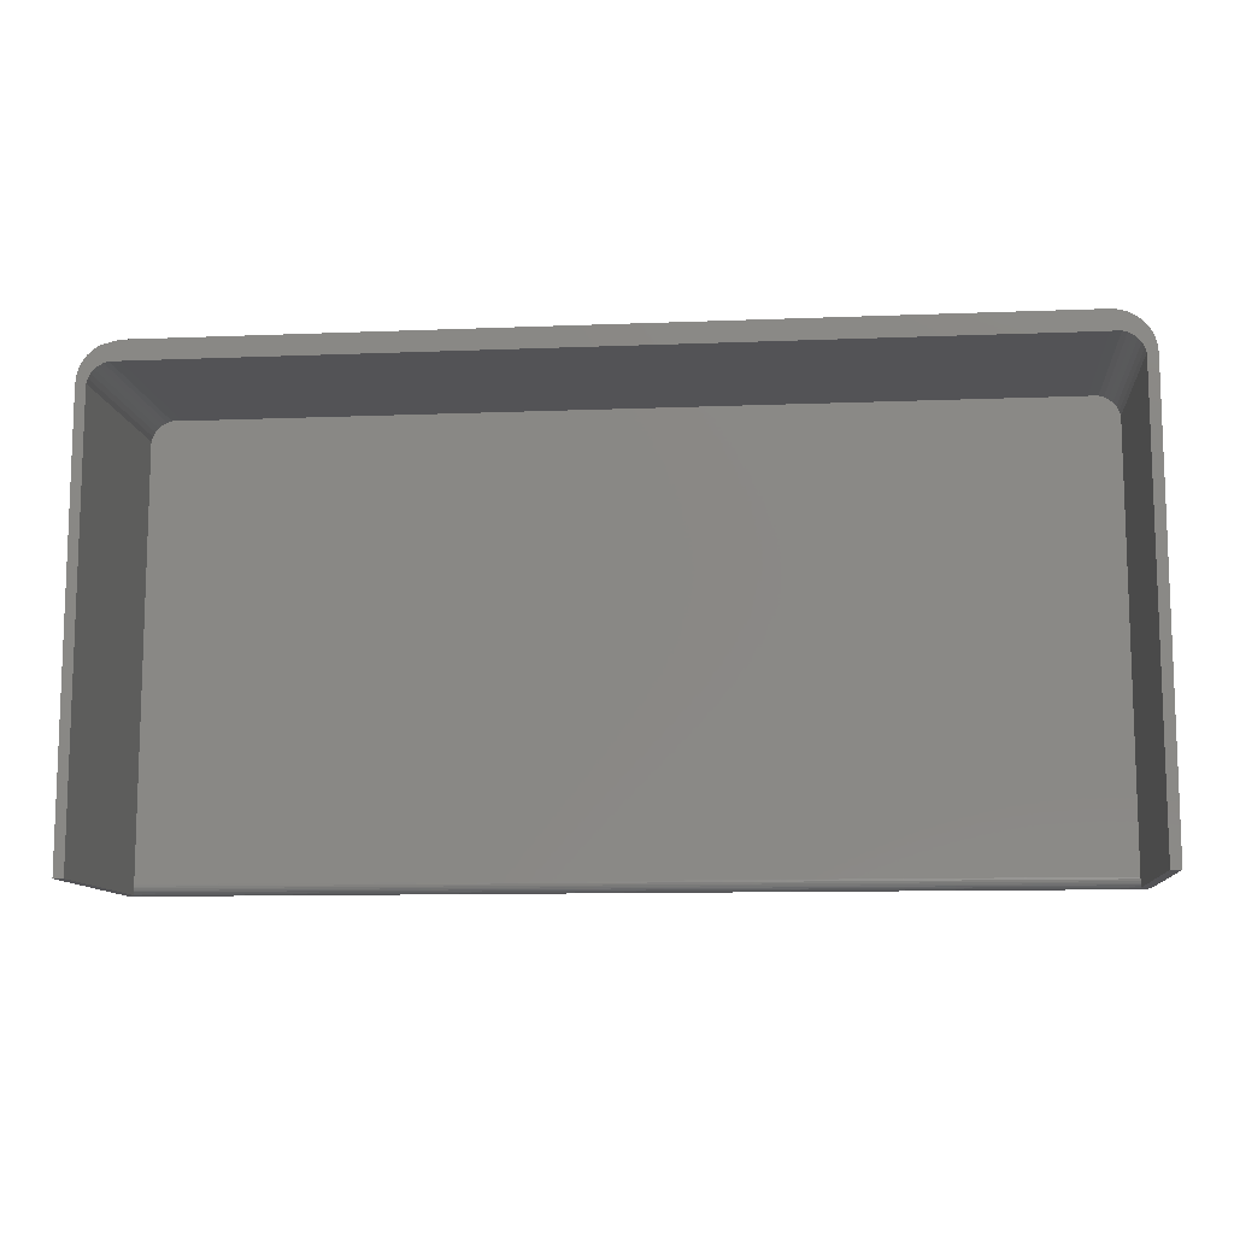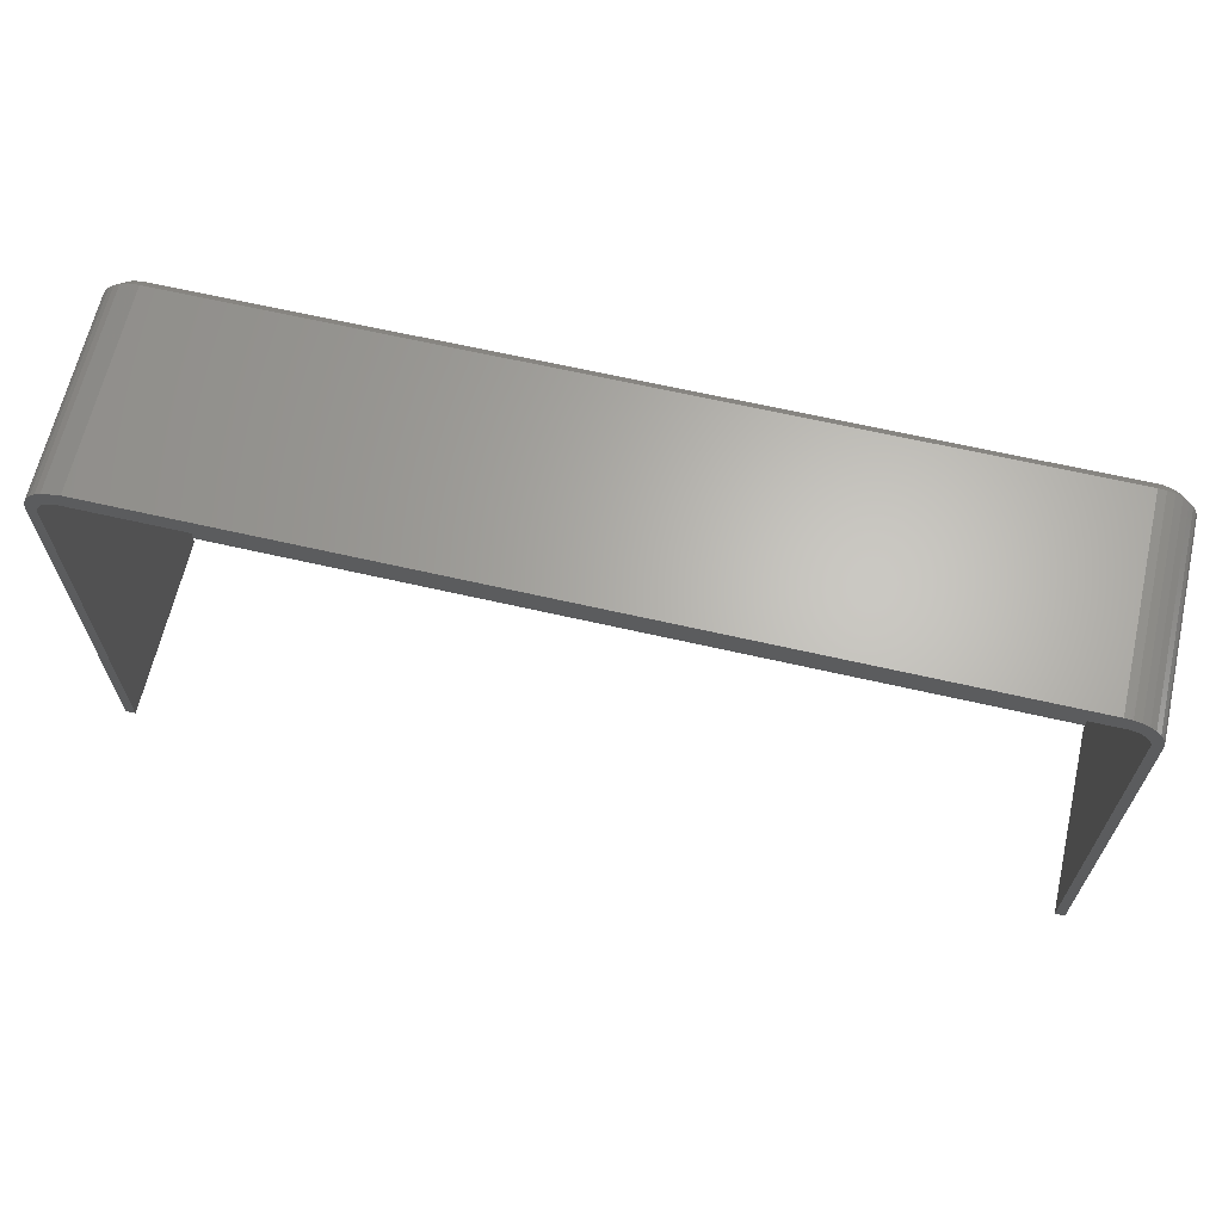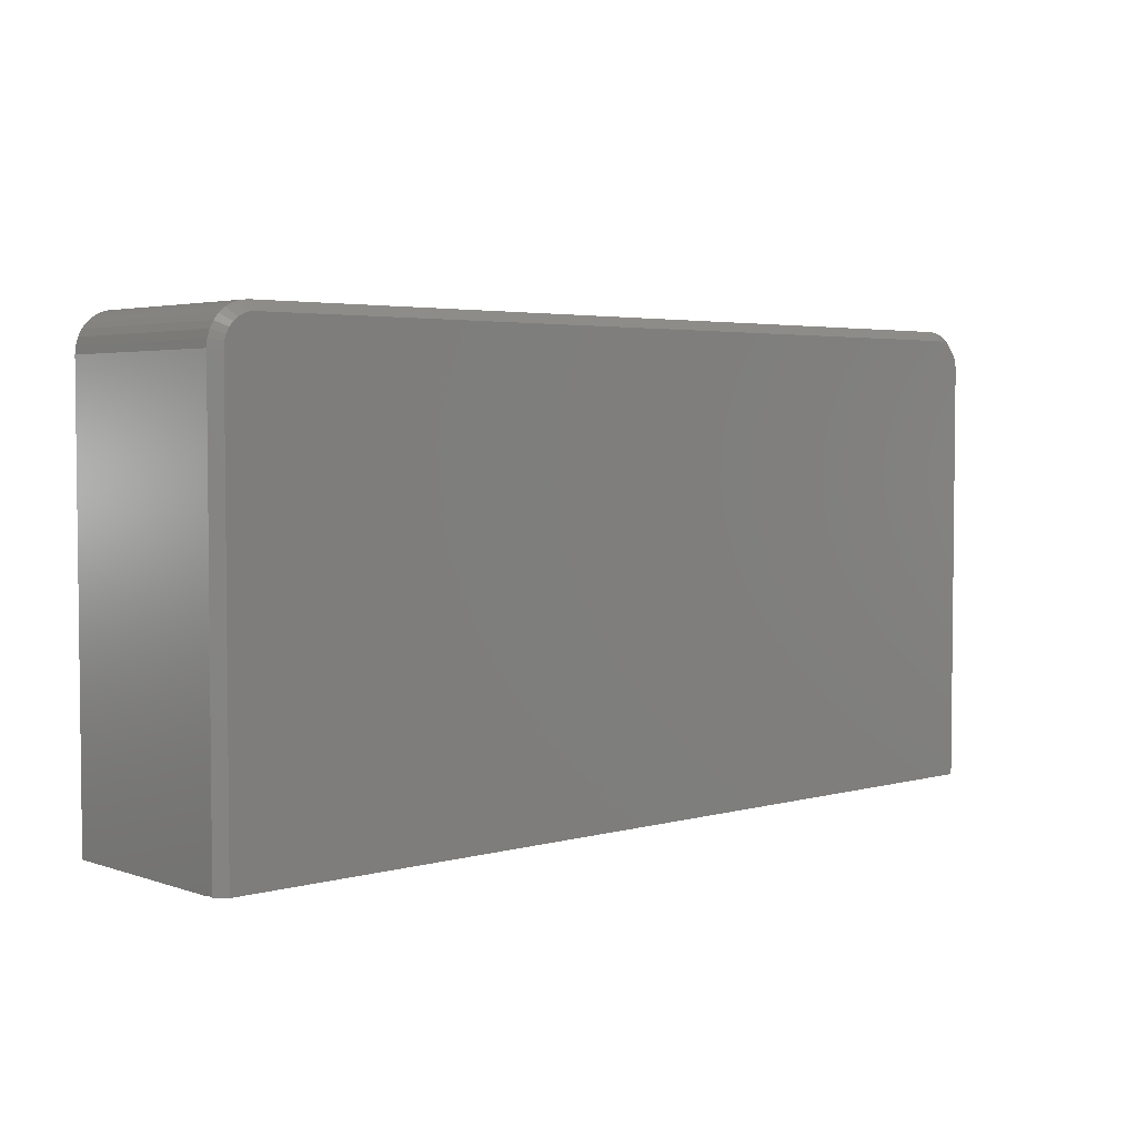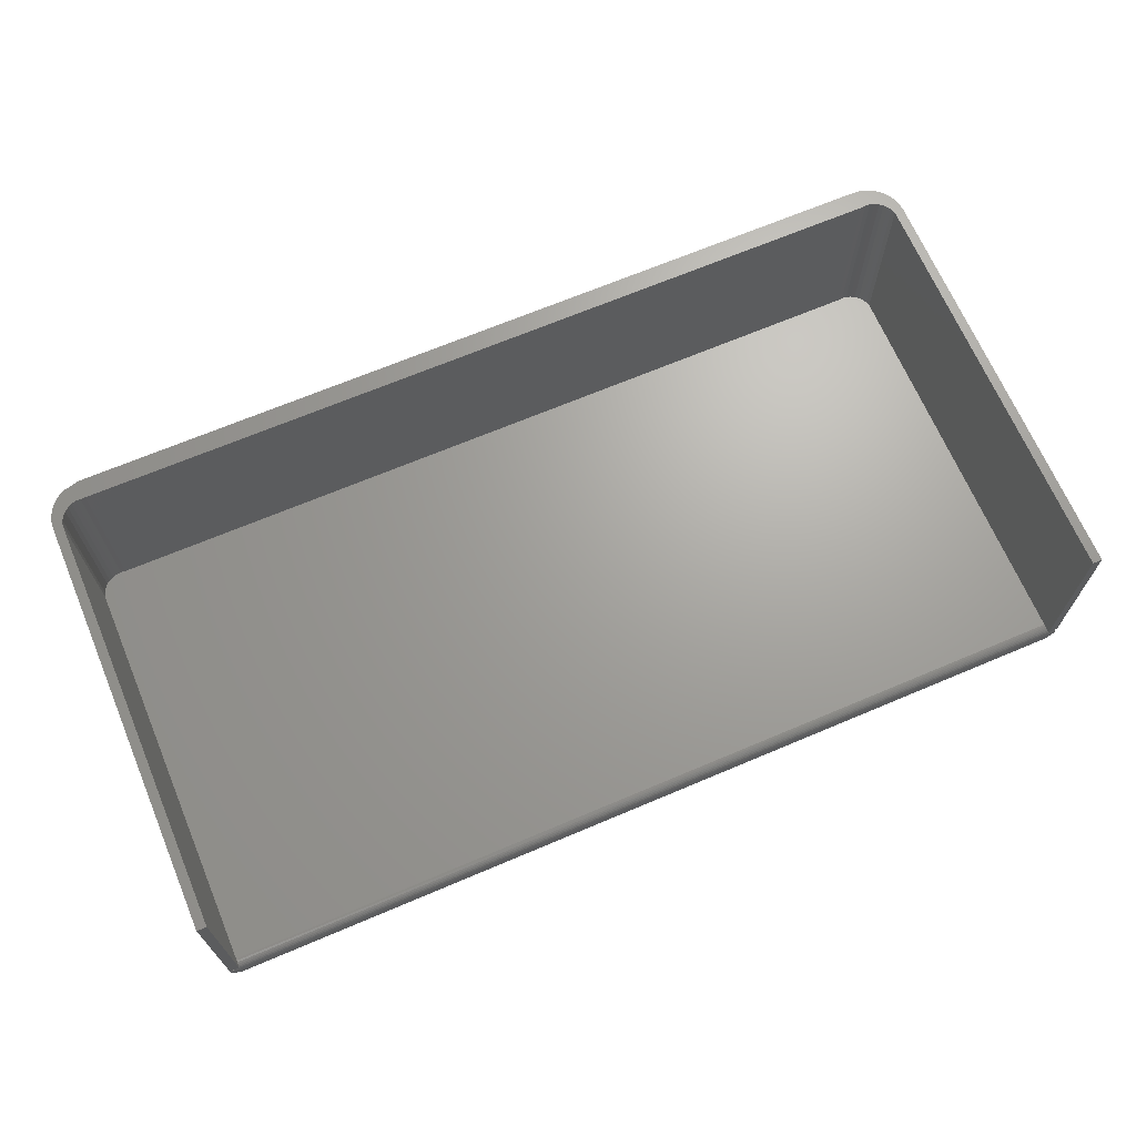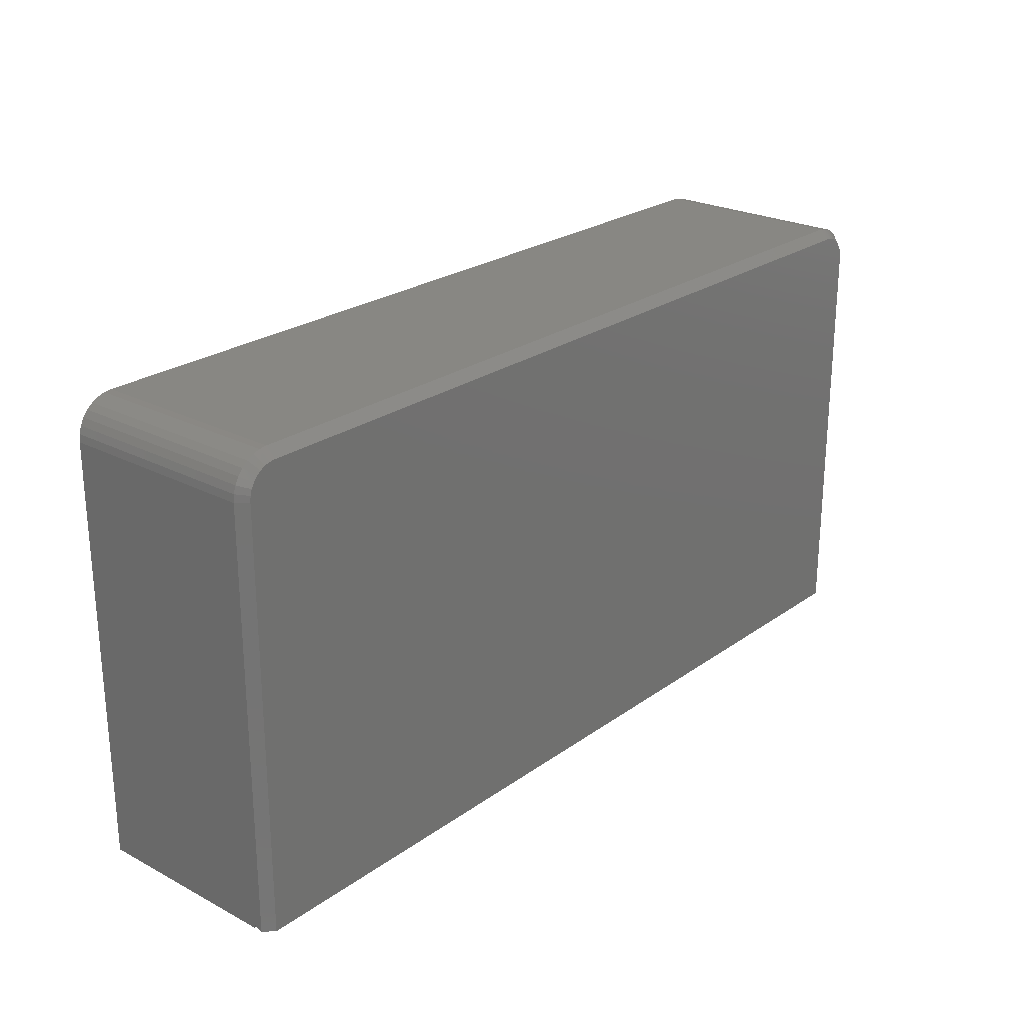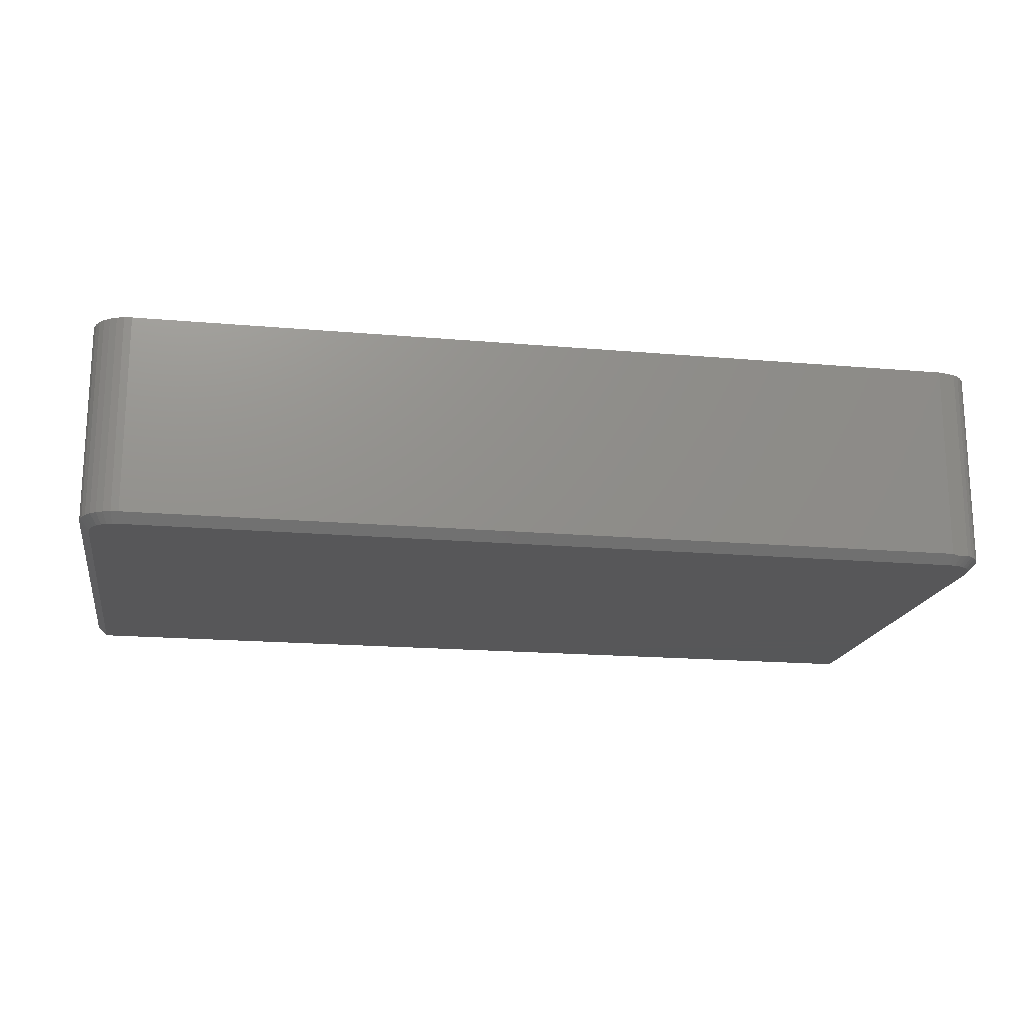
<metadata>
{"format":"stl","ext":"stl","renderer":"f3d","projection":"perspective","resolution":1024,"background":"white","views":[{"elev":-10.9,"azim":5.7,"up":"+Y"},{"elev":65.0,"azim":13.0,"up":"+Y"},{"elev":3.7,"azim":137.9,"up":"+Y"},{"elev":67.9,"azim":-23.0,"up":"+Z"},{"elev":24.3,"azim":130.7,"up":"+Y"},{"elev":-17.8,"azim":170.2,"up":"+Z"}]}
</metadata>
<code>
# stl→obj: 121 verts, 238 faces
v 0 0.3474 0.007812
v 0 0.3474 0.1719
v 0.0005156 0.3531 0.007812
v 0.0005156 0.3531 0.1719
v 0.002046 0.3585 0.007812
v 0.002046 0.3585 0.1719
v 0.00454 0.3637 0.007812
v 0.00454 0.3637 0.1719
v 0.007918 0.3683 0.007812
v 0.007918 0.3683 0.1719
v 0.01207 0.3722 0.007812
v 0.01207 0.3722 0.1719
v 0.01686 0.3753 0.007812
v 0.01686 0.3753 0.1719
v 0.03158 0.3711 0
v 0.02677 0.3778 0.007001
v 0.03158 0.3789 0.007812
v 0.02694 0.3707 0
v 0.008269 0.352 0
v 0.007812 0.3474 0
v 0.02351 0.377 0.006897
v 0.02248 0.3693 0
v 0.01477 0.3642 0
v 0.01838 0.3671 0
v 0.009622 0.3565 0
v 0.01182 0.3606 0
v 0.02023 0.3761 0.007162
v 0.01647 0.3602 0.1719
v 0.01341 0.3577 0.1719
v 0.01091 0.3546 0.1719
v 0.009044 0.3511 0.1719
v 0.7408 0.3697 0.1719
v 0.736 0.3736 0.1719
v 0.7476 0.3595 0.1719
v 0.7335 0.3602 0.1719
v 0.7366 0.3577 0.1719
v 0.7391 0.3546 0.1719
v 0.7494 0.3535 0.1719
v 0.741 0.3511 0.1719
v 0 0 0.1719
v 0.007895 0 0.1719
v 0.007895 0.3474 0.1719
v 0.7305 0.3765 0.1719
v 0.7246 0.3783 0.1719
v 0.7184 0.3789 0.1719
v 0.03158 0.3789 0.1719
v 0.7421 0.3474 0.1719
v 0.7421 0 0.1719
v 0.75 0 0.1719
v 0.75 0.3474 0.1719
v 0.01995 0.362 0.1719
v 0.02373 0.3632 0.1719
v 0.7447 0.3649 0.1719
v 0.02765 0.3635 0.1719
v 0.03158 0.3632 0.1719
v 0.7184 0.3632 0.1719
v 0.7223 0.3635 0.1719
v 0.7263 0.3632 0.1719
v 0.7301 0.362 0.1719
v 0.7184 0.3789 0.007812
v 0.7184 0.3711 0
v 0.7422 0.3474 0
v 0.7494 0.3535 0.007812
v 0.75 0.3474 0.007812
v 0.7417 0.352 0
v 0.7231 0.3707 0
v 0.7246 0.3783 0.007812
v 0.7404 0.3565 0
v 0.7476 0.3595 0.007812
v 0.7382 0.3606 0
v 0.7408 0.3697 0.007812
v 0.7447 0.3649 0.007812
v 0.7275 0.3693 0
v 0.7305 0.3765 0.007812
v 0.736 0.3736 0.007812
v 0.7316 0.3671 0
v 0.7352 0.3642 0
v 0 0 0.007812
v 0.007812 0 0
v 0.75 0 0.007812
v 0.7422 0 0
v 0.75 0 0.01562
v 0.75 0.003472 0.01431
v 0.75 0.001317 0.01215
v 0.75 0.002288 0.01334
v 0.75 0.0005947 0.0108
v 0.75 0.0001501 0.009337
v 0 0.003472 0.01431
v 0 0 0.01562
v 0 0.0001501 0.009337
v 0 0.0005947 0.0108
v 0 0.001317 0.01215
v 0 0.002288 0.01334
v 0.7421 0 0.01562
v 0.007895 0 0.01562
v 0.007895 0.007812 0.01562
v 0 0.004823 0.01503
v 0 0.006288 0.01547
v 0 0.007812 0.01562
v 0.7421 0.007812 0.01562
v 0.75 0.007812 0.01562
v 0.75 0.006288 0.01547
v 0.75 0.004823 0.01503
v 0.7184 0.3632 0.01562
v 0.01995 0.362 0.01562
v 0.7223 0.3635 0.01562
v 0.03158 0.3632 0.01562
v 0.02765 0.3635 0.01562
v 0.02373 0.3632 0.01562
v 0.7263 0.3632 0.01562
v 0.7301 0.362 0.01562
v 0.01647 0.3602 0.01562
v 0.7335 0.3602 0.01562
v 0.01341 0.3577 0.01562
v 0.7366 0.3577 0.01562
v 0.01091 0.3546 0.01562
v 0.7391 0.3546 0.01562
v 0.009044 0.3511 0.01562
v 0.741 0.3511 0.01562
v 0.007895 0.3474 0.01562
v 0.7421 0.3474 0.01562
f 1 2 3
f 3 2 4
f 3 4 5
f 5 4 6
f 5 6 7
f 7 6 8
f 7 8 9
f 9 8 10
f 9 10 11
f 11 10 12
f 11 12 13
f 13 12 14
f 15 16 17
f 15 18 16
f 1 19 20
f 1 3 19
f 21 18 22
f 21 16 18
f 23 9 11
f 23 11 24
f 25 5 7
f 25 7 26
f 7 23 26
f 3 5 19
f 19 5 25
f 21 22 27
f 23 7 9
f 13 27 22
f 13 22 24
f 13 24 11
f 28 6 29
f 30 29 6
f 6 4 30
f 31 30 4
f 32 33 12
f 12 10 32
f 34 35 36
f 34 36 37
f 34 37 38
f 38 37 39
f 2 40 41
f 2 41 42
f 2 42 31
f 2 31 4
f 14 12 33
f 14 33 43
f 14 43 44
f 14 44 45
f 14 45 46
f 47 48 49
f 47 49 50
f 47 50 38
f 47 38 39
f 8 6 28
f 8 28 51
f 8 51 52
f 53 32 10
f 53 10 8
f 53 8 52
f 53 52 54
f 53 54 55
f 53 55 56
f 53 56 57
f 53 57 58
f 53 58 59
f 53 59 35
f 53 35 34
f 60 61 17
f 17 61 15
f 45 60 46
f 46 60 17
f 46 17 16
f 46 16 21
f 46 21 27
f 46 27 13
f 46 13 14
f 62 63 64
f 62 65 63
f 60 66 61
f 60 67 66
f 68 69 63
f 68 63 65
f 70 71 72
f 72 69 70
f 70 69 68
f 73 74 75
f 73 75 76
f 75 77 76
f 67 74 66
f 66 74 73
f 71 70 77
f 77 75 71
f 1 20 78
f 78 20 79
f 80 81 64
f 64 81 62
f 82 83 49
f 84 83 85
f 64 50 49
f 64 49 83
f 64 83 84
f 64 84 86
f 64 86 87
f 64 87 80
f 40 88 89
f 1 78 90
f 1 90 91
f 1 91 92
f 1 92 93
f 1 93 88
f 1 88 40
f 1 40 2
f 60 45 67
f 67 45 44
f 67 44 74
f 74 44 43
f 74 43 75
f 75 43 33
f 75 33 71
f 71 33 32
f 71 32 72
f 72 32 53
f 72 53 69
f 69 53 34
f 69 34 63
f 63 34 38
f 63 38 64
f 64 38 50
f 48 94 49
f 49 94 82
f 40 89 41
f 41 89 95
f 96 95 89
f 96 89 88
f 96 88 97
f 96 97 98
f 96 98 99
f 94 83 82
f 100 101 102
f 100 102 103
f 100 103 83
f 100 83 94
f 104 105 106
f 104 107 105
f 107 108 105
f 105 108 109
f 105 110 106
f 110 105 111
f 111 105 112
f 111 112 113
f 113 112 114
f 113 114 115
f 115 114 116
f 115 116 117
f 117 116 118
f 117 118 119
f 120 96 100
f 120 100 121
f 120 121 119
f 120 119 118
f 78 87 90
f 78 80 87
f 87 86 90
f 90 86 91
f 86 84 91
f 91 84 92
f 84 85 92
f 92 85 93
f 85 83 93
f 93 83 88
f 83 103 88
f 88 103 97
f 103 102 97
f 98 97 102
f 98 102 101
f 98 101 100
f 98 100 96
f 98 96 99
f 47 121 48
f 48 121 100
f 48 100 94
f 113 59 111
f 111 59 58
f 111 58 110
f 110 58 57
f 110 57 106
f 106 57 56
f 106 56 104
f 59 113 35
f 35 113 115
f 35 115 36
f 36 115 117
f 36 117 37
f 37 117 119
f 37 119 39
f 39 119 121
f 39 121 47
f 55 107 56
f 56 107 104
f 112 29 114
f 114 29 30
f 114 30 116
f 116 30 31
f 116 31 118
f 118 31 42
f 118 42 120
f 29 112 28
f 28 112 105
f 28 105 51
f 51 105 109
f 51 109 52
f 52 109 108
f 52 108 54
f 54 108 107
f 54 107 55
f 120 42 96
f 96 42 41
f 96 41 95
f 78 79 80
f 80 79 81
f 76 24 73
f 23 24 76
f 77 23 76
f 26 23 77
f 70 26 77
f 25 26 70
f 68 25 70
f 19 25 68
f 22 18 15
f 22 15 61
f 22 61 66
f 22 66 73
f 22 73 24
f 68 65 19
f 19 65 62
f 19 62 20
f 20 62 81
f 20 81 79

</code>
